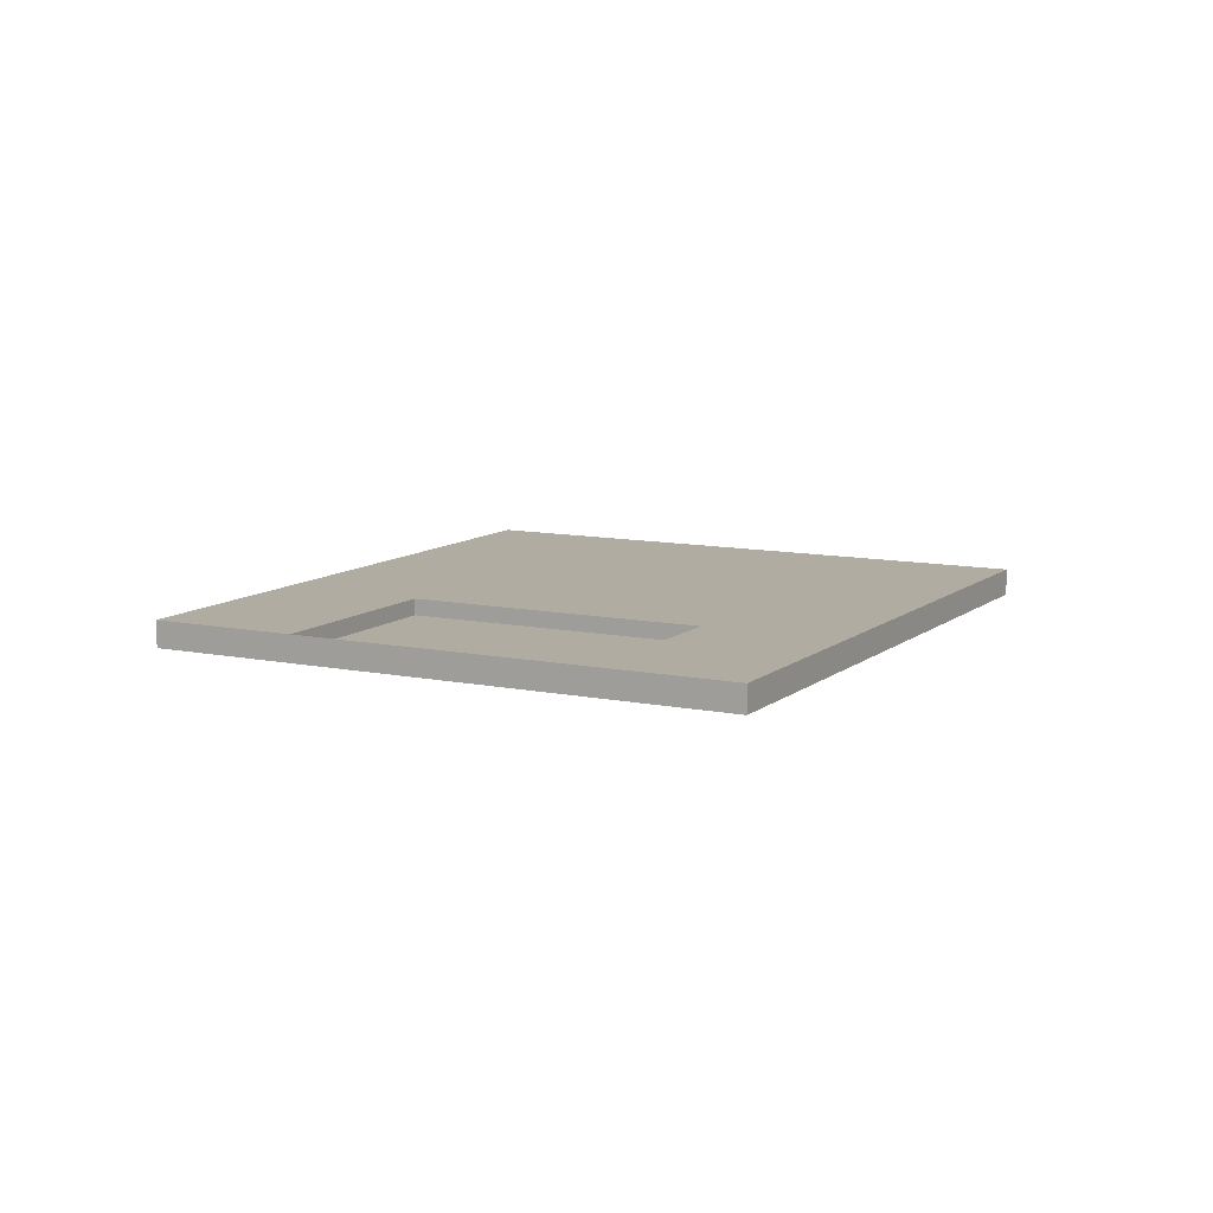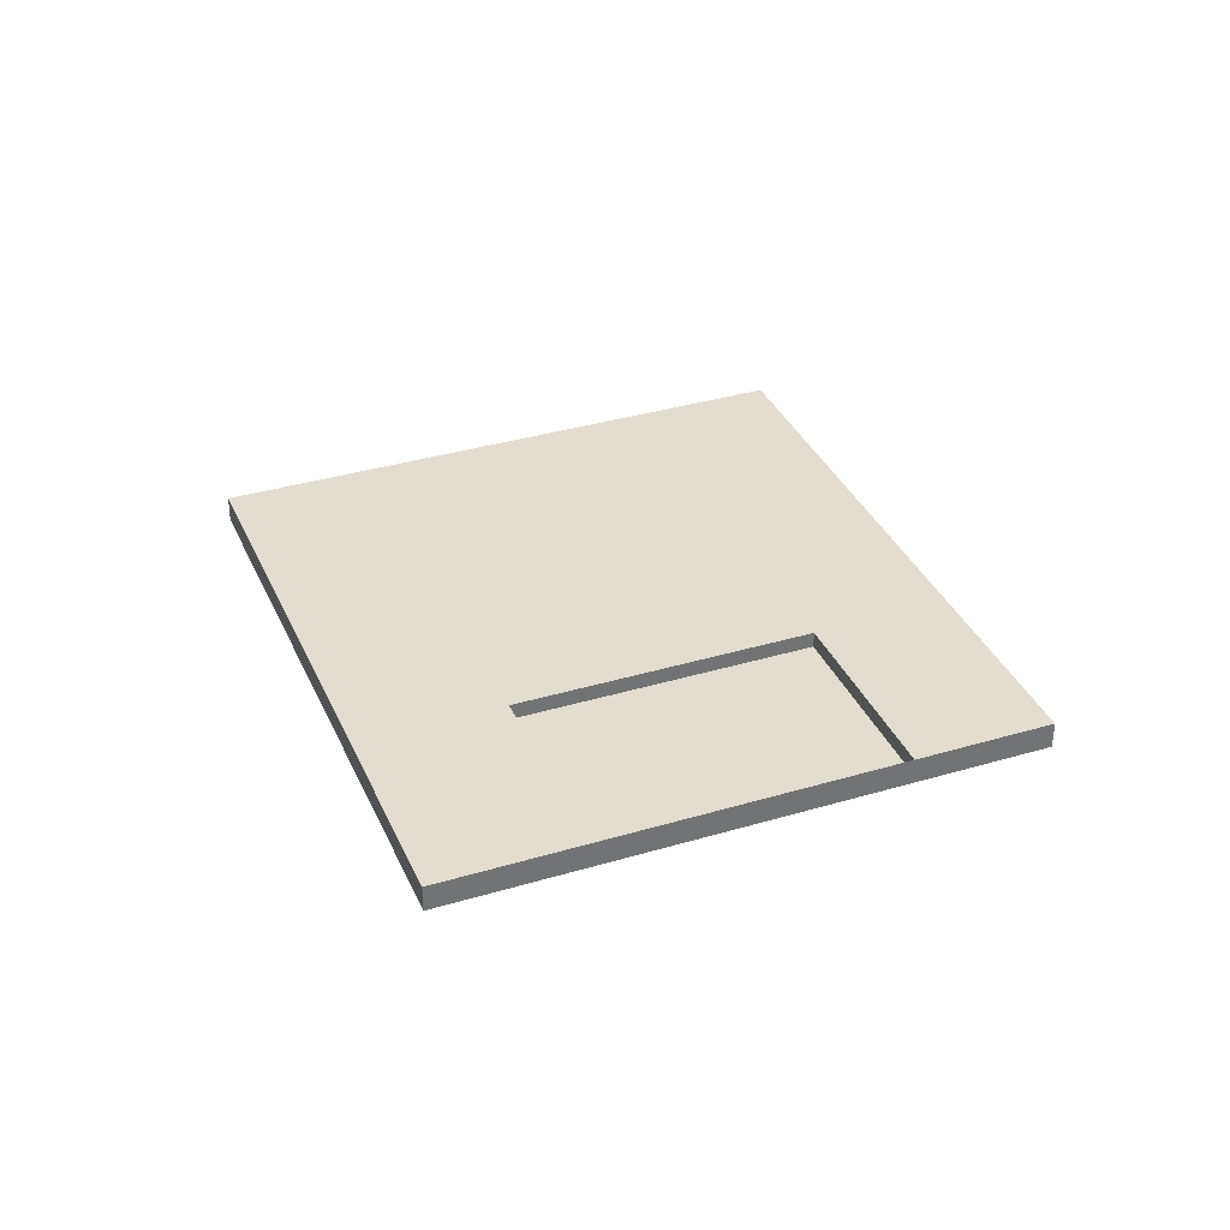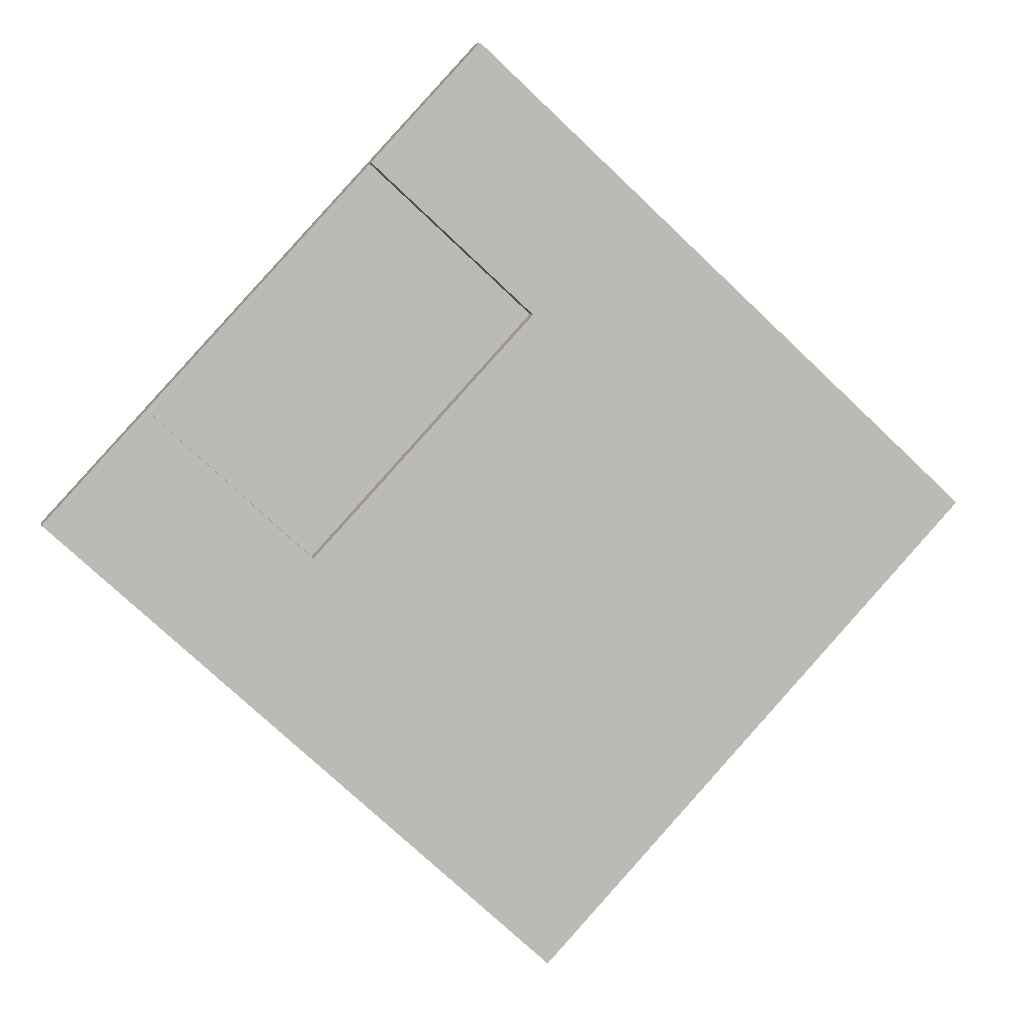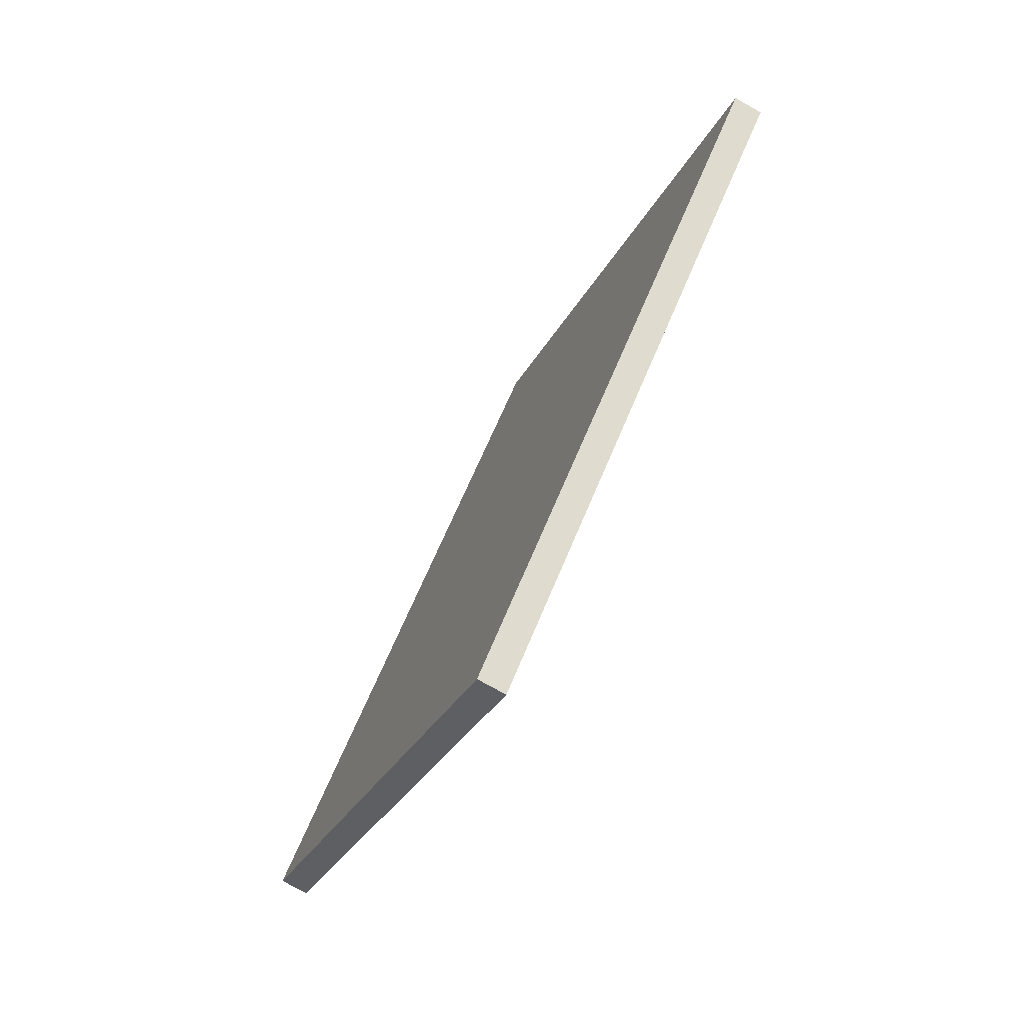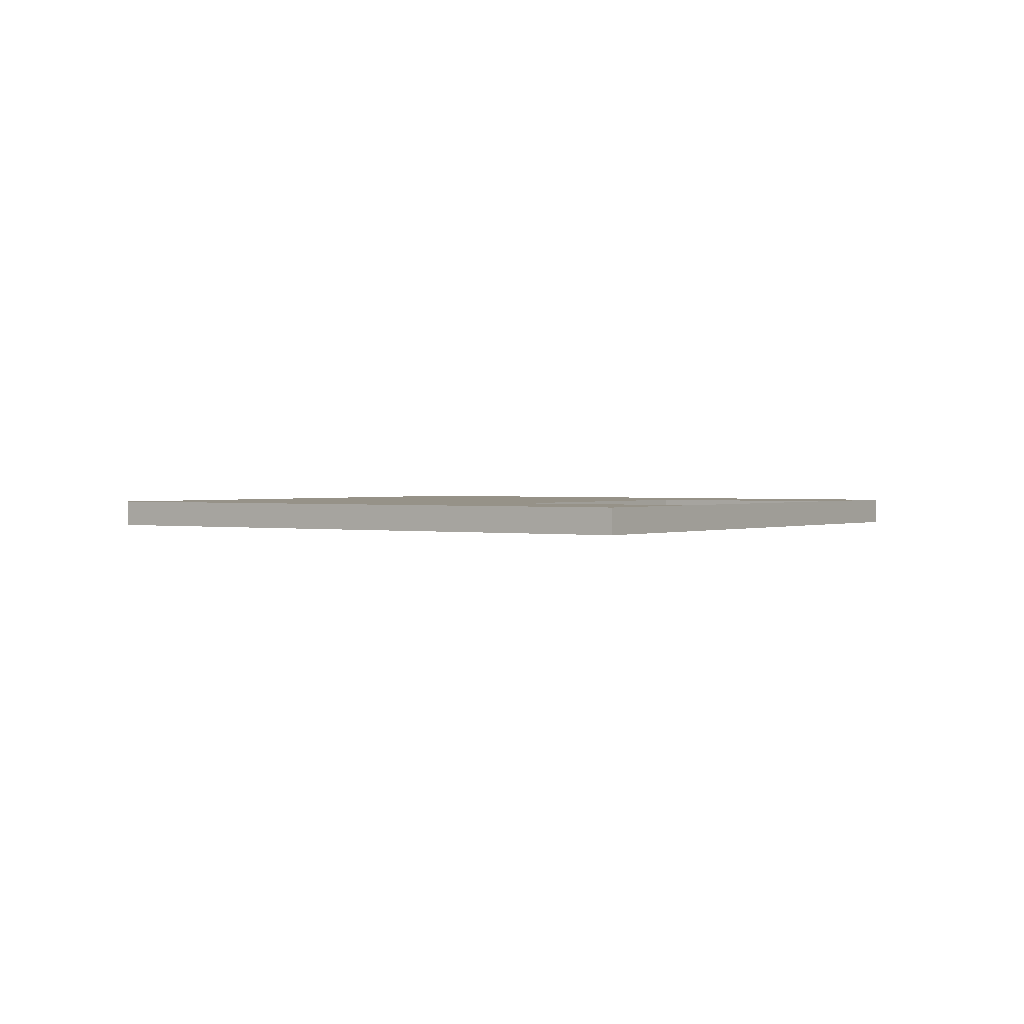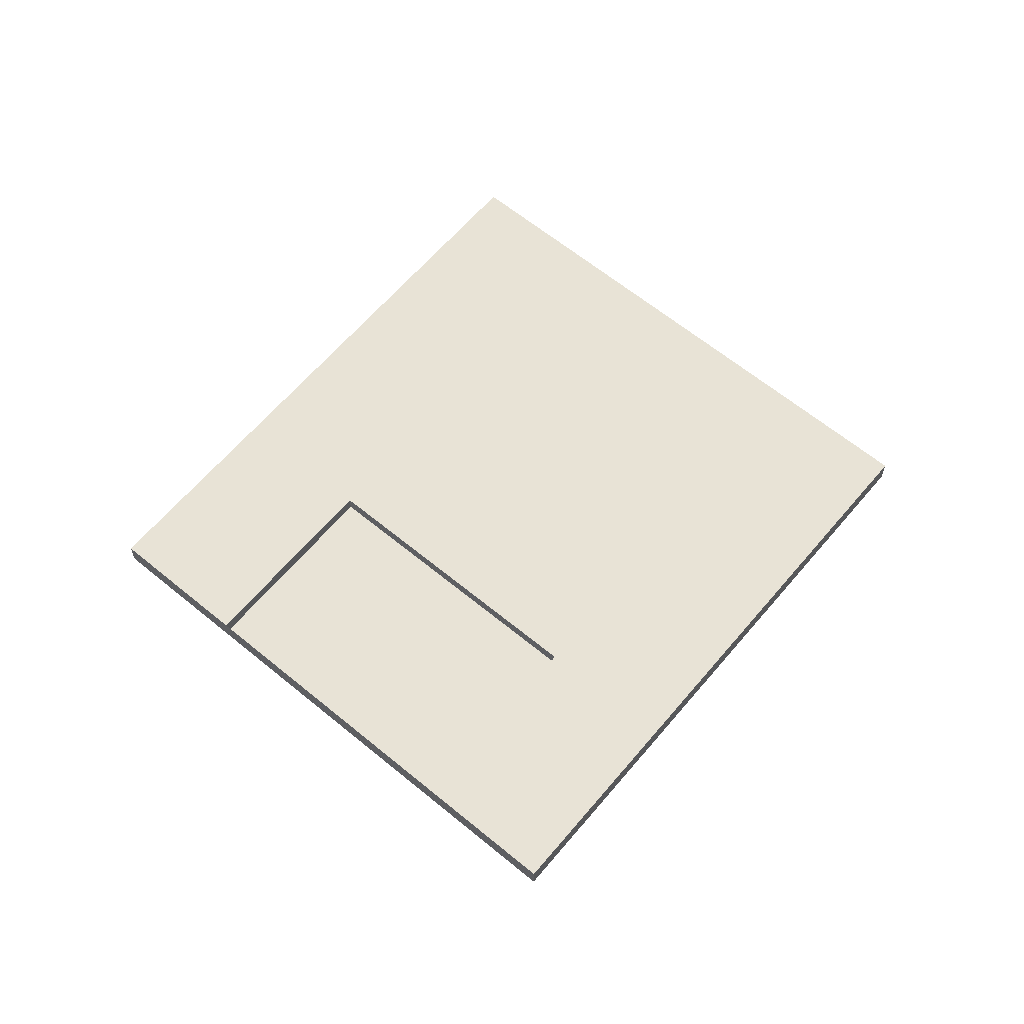
<metadata>
{"format":"obj","ext":"obj","renderer":"f3d","projection":"perspective","resolution":1024,"background":"white","views":[{"elev":10.2,"azim":75.2,"up":"+Y"},{"elev":35.3,"azim":25.6,"up":"+Y"},{"elev":6.4,"azim":169.1,"up":"+Z"},{"elev":-75.5,"azim":60.7,"up":"+Z"},{"elev":1.2,"azim":-8.3,"up":"+Y"},{"elev":62.5,"azim":87.2,"up":"+Y"}]}
</metadata>
<code>
o Plane.001_Plane.004
v 0.8244 -0.6955 1.939
v 0.6344 -0.6955 2.144
v 1.045 -0.6955 2.143
v 0.8548 -0.6955 2.348
v 1.045 -0.6831 2.143
v 0.8244 -0.6831 1.939
v 0.6344 -0.6831 2.144
v 0.8548 -0.6831 2.348
v 0.682 -0.6955 2.093
v 0.9024 -0.6955 2.297
v 0.682 -0.6831 2.093
v 0.9024 -0.6831 2.297
v 0.9999 -0.6955 2.191
v 0.9999 -0.6831 2.191
v 0.7795 -0.6955 1.988
v 0.7795 -0.6831 1.988
v 0.9738 -0.6955 2.077
v 0.7837 -0.6955 2.283
v 0.9738 -0.6831 2.077
v 0.7837 -0.6831 2.283
v 0.8314 -0.6831 2.231
v 0.8314 -0.6955 2.231
v 0.9288 -0.6955 2.126
v 0.9288 -0.6831 2.126
v 0.8314 -0.6907 2.231
v 0.9024 -0.6907 2.297
v 0.9999 -0.6907 2.191
v 0.9288 -0.6907 2.126
f 22 10 4 18
f 21 20 8 12
f 13 3 5 14
f 9 2 7 11
f 18 4 8 20
f 17 1 6 19
f 15 9 11 16
f 4 10 12 8
f 21 12 26 25
f 23 13 10 22
f 17 3 13 23
f 19 24 14 5
f 1 15 16 6
f 10 13 14 12
f 6 16 24 19
f 1 17 23 15
f 15 23 22 9
f 16 11 21 24
f 3 17 19 5
f 2 18 20 7
f 11 7 20 21
f 9 22 18 2
f 14 24 28 27
f 12 14 27 26
f 24 21 25 28
f 28 25 26 27

</code>
